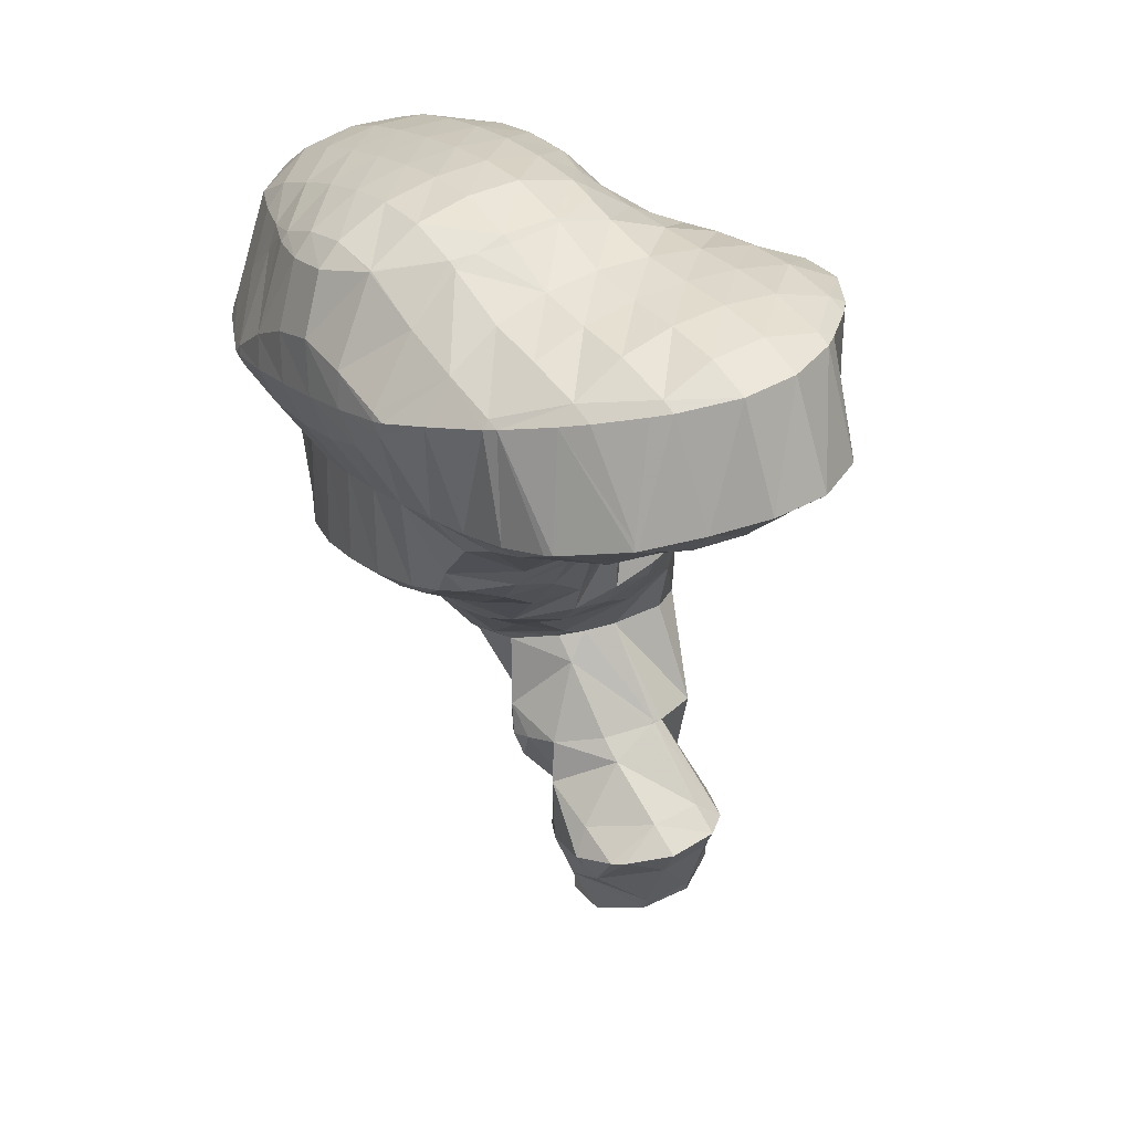
<metadata>
{"format":"obj","ext":"obj","renderer":"f3d","projection":"perspective","resolution":1024,"background":"white","views":[{"elev":12.4,"azim":27.2,"up":"+Z"}]}
</metadata>
<code>
v 223.2 172.3 100.9
v 223.3 172.7 101
v 223.1 172.4 101.1
v 222 170.7 100.6
v 222.3 170.6 100.3
v 221.4 169.8 99.99
v 223.1 174.7 101.6
v 222.7 175.6 101.9
v 222.4 175 102.1
v 221.2 173.1 102.2
v 220.2 171.4 101.7
v 220.7 169.2 99.77
v 219.1 169.8 100.9
v 218.1 168.5 99.4
v 218.2 168.4 99.35
v 218.1 168.4 99.34
v 221.4 177.3 102.3
v 220.6 175.9 102.9
v 219.5 174.1 102.8
v 218.4 172.4 102.3
v 217.3 170.8 101.5
v 216.3 169.3 100.2
v 215.9 168.8 99.29
v 220.4 178.6 102.6
v 220 179 102.7
v 219.9 178.8 102.9
v 218.8 176.8 103.4
v 217.7 175.1 103.1
v 216.6 173.4 102.6
v 215.6 171.8 101.7
v 214.6 170.4 100.4
v 214.2 169.9 99.51
v 218.5 180.4 103.1
v 218.1 179.8 103.4
v 217 177.9 103.7
v 215.9 176.1 103.4
v 214.9 174.5 102.8
v 213.8 172.9 101.8
v 212.8 171.6 100.2
v 212.7 171.4 99.86
v 216.8 181.5 103.3
v 216.4 180.8 103.7
v 215.2 178.9 103.9
v 214.2 177.2 103.5
v 213.1 175.6 102.8
v 212.1 174 101.8
v 212.2 172.1 100
v 211.4 173.1 100.3
v 214.9 182.4 103.4
v 214.6 181.9 103.7
v 213.5 180 104
v 212.4 178.3 103.6
v 211.4 176.7 102.9
v 210.3 175.2 101.6
v 209.9 174.7 100.7
v 213.5 182.8 103.4
v 212.7 182.8 103.4
v 211.8 181.2 103.8
v 210.7 179.4 103.5
v 209.6 177.8 102.7
v 208.6 176.5 101.2
v 208.6 176.5 101.1
v 210.3 182.3 103.1
v 209.6 181.9 102.9
v 209 180.8 102.8
v 207.9 179.2 102
v 208.6 176.5 101.1
v 207.8 179 101.9
v 208.6 181.1 102.6
v 207.8 179.3 101.9
v 232.9 172.5 97.32
v 232.8 173.2 97.52
v 232.5 172.6 97.69
v 231.4 170.8 97.69
v 232.7 170.3 96.63
v 230.4 169.1 97.11
v 231.7 168.6 96.04
v 229.3 167.6 95.95
v 229.8 167.5 95.55
v 229 167.2 95.43
v 232.4 175.1 98.08
v 232.1 175.9 98.32
v 231.8 175.3 98.56
v 230.7 173.4 98.78
v 229.6 171.6 98.53
v 228.5 169.9 97.97
v 227.5 168.4 97.1
v 227.2 166.7 95.13
v 226.5 167 95.73
v 226.1 166.5 95
v 231 178 98.88
v 230 176.1 99.47
v 228.9 174.3 99.43
v 227.8 172.6 99.12
v 226.8 170.9 98.61
v 225.7 169.3 97.88
v 224.7 167.7 96.83
v 224.1 166.3 94.78
v 223.7 166.4 95.09
v 223.6 166.3 94.74
v 230.5 178.5 99.01
v 229.5 179.4 99.21
v 229.4 179.1 99.38
v 228.2 177.1 99.96
v 227.1 175.3 99.94
v 226 173.5 99.78
v 224.9 171.7 99.43
v 223.9 170.1 98.8
v 222.9 168.6 97.82
v 221.9 167.2 96.27
v 221.3 166.5 94.64
v 227.7 180.3 99.36
v 227.6 180.2 99.45
v 226.4 178.1 100.3
v 225.3 176.2 100.5
v 224.2 174.2 100.9
v 221 169.2 99.49
v 220 167.9 97.6
v 219.5 166.7 94.59
v 219.1 166.9 94.91
v 219.1 166.9 94.61
v 227.3 180.5 99.37
v 225.6 181 99.41
v 224.7 179.2 100.4
v 223.5 177.1 101.1
v 217.3 167.7 96.06
v 217.2 167.8 94.75
v 223.7 181.7 99.5
v 222.9 180.3 100.6
v 221.7 178 101.8
v 215.5 168.5 96.93
v 215.4 168.8 94.92
v 221.8 182.6 99.63
v 221.2 181.3 100.8
v 213.7 169.6 96.98
v 213.6 169.8 95.12
v 219.9 183.4 99.76
v 219.4 182.4 100.9
v 212 170.8 96.63
v 211.9 171 95.34
v 217.9 184.1 99.82
v 217.7 183.7 100.4
v 211.1 172.9 99.41
v 210.3 172.2 95.96
v 210.3 172.2 95.6
v 217.1 184.3 99.81
v 215.7 184.5 99.8
v 209.5 174.3 98.51
v 209.9 172.5 95.68
v 208.9 173.9 96.02
v 212.9 183.4 102.6
v 213.6 185 99.8
v 207.8 175.8 97.39
v 207.6 175.6 96.48
v 211.5 185.3 99.74
v 210.1 182.7 102.5
v 211.3 185.3 99.72
v 207 178.2 99.33
v 207.1 176.5 96.7
v 206.5 177.7 97.02
v 208.8 184.7 99.34
v 207.4 182.8 99.76
v 208.3 184.3 99.21
v 206.4 181.1 99.27
v 205.5 179.8 97.59
v 205.5 180 97.66
v 207.1 183.4 98.82
v 205.9 181.8 98.25
v 233.5 173.5 93.35
v 233.1 174.3 93.58
v 233.5 171.2 92.64
v 232.3 169.6 92.07
v 230.6 168.3 91.55
v 228.6 167.2 91.32
v 228.6 167.2 91.07
v 228.5 167.2 91.05
v 232 176 96.16
v 231.9 176.2 94.06
v 225.8 166.8 90.73
v 231.3 177.1 94.31
v 230.6 178.1 94.56
v 225.5 166.8 90.72
v 223.7 167.3 90.72
v 229.5 179.6 97.95
v 229.3 179.9 95.01
v 221.8 168.1 90.84
v 228.3 181.2 95.35
v 228 181.6 95.46
v 219.2 167.1 94.12
v 220 169.1 91.01
v 226 181.8 98.04
v 226.5 183.1 95.79
v 218.2 170.1 91.2
v 217.5 168.5 93.38
v 224.8 184.2 96.03
v 224.2 182.9 97.82
v 216.4 171.2 91.41
v 215.7 169.6 93.34
v 223 185.3 96.23
v 222.5 184.1 97.75
v 214.7 172.3 91.63
v 214 170.6 93.59
v 221.2 186.2 96.38
v 220.8 185.3 97.52
v 213.1 173.5 91.88
v 212.2 171.6 94.13
v 219.2 186.9 96.45
v 219.1 186.6 96.76
v 211.5 174.9 92.2
v 210.3 172.4 95.23
v 218.7 187 96.43
v 216.1 185.3 98.81
v 216.9 187.2 96.38
v 211 175.5 92.35
v 209.8 175.9 93.56
v 210.2 176.6 92.62
v 214.6 187.4 96.28
v 214.5 187 96.85
v 208.7 178.2 93.02
v 207.9 176.4 95.54
v 214.2 187.4 96.24
v 211.4 185.5 99.25
v 212 187.1 96
v 207.5 179.9 93.46
v 207.4 179.9 93.58
v 207.5 180 93.48
v 211.1 186.9 95.88
v 208.8 185.6 96.73
v 208.9 186.1 95.47
v 206.8 182.7 94.25
v 206.7 182.6 94.35
v 206.8 182.7 94.27
v 208.8 186 95.44
v 207.2 184.7 94.9
v 232.9 174 93.03
v 231.8 172.6 91.8
v 230.8 170.9 91.14
v 229.7 169.2 90.86
v 228.6 167.3 91.02
v 231.1 175.3 92.63
v 230.1 173.8 91.55
v 229.1 172.1 90.85
v 228 170.4 90.37
v 226.9 168.7 90.2
v 230.4 177.8 93.98
v 229.4 176.5 92.43
v 228.4 174.9 91.48
v 227.3 173.3 90.75
v 226.3 171.6 90.19
v 225.2 169.9 89.91
v 224 167.9 90.31
v 228.7 179 93.61
v 227.7 177.6 92.34
v 226.6 176 91.42
v 225.6 174.5 90.61
v 224.5 172.8 89.92
v 223.4 171.1 89.6
v 222.3 169.1 90.1
v 227.9 181.5 95.2
v 226.9 180.2 93.4
v 225.9 178.7 92.24
v 224.9 177.2 91.22
v 223.9 175.7 90.13
v 222.8 174.2 89.07
v 221.8 172.5 88.7
v 220.6 170.3 89.7
v 226.2 182.7 94.95
v 225.2 181.4 93.29
v 224.2 179.9 92.04
v 223.2 178.5 90.69
v 222.5 176.9 89.27
v 222.4 177.5 89.46
v 222.3 174.7 88.59
v 221.1 173.2 88.02
v 219.3 172.6 87.71
v 218.9 171.8 88.47
v 224.4 183.8 94.94
v 223.5 182.5 93.17
v 222.5 181.2 91.58
v 222.1 179.4 90.02
v 221.8 180.4 90.29
v 218.2 172.6 87.63
v 217 172.8 87.62
v 222.7 184.9 95.04
v 221.7 183.7 92.95
v 221.1 182.3 90.85
v 220.9 182.7 90.95
v 215.1 173.6 87.73
v 220.9 186 95.29
v 220 185 92.58
v 219.7 184.6 91.44
v 213.3 174.6 87.92
v 219.1 186.9 96.04
v 218.4 186.2 91.85
v 218.3 186.3 91.88
v 211.6 175.8 88.16
v 216.8 187.7 92.18
v 210.1 177.1 89.48
v 210.1 177.3 88.5
v 214.9 188.6 92.32
v 209.9 177.6 88.58
v 208.8 179.1 88.98
v 214.5 188.6 92.3
v 212.4 188.4 92.1
v 207.7 181.2 89.53
v 207.7 181.2 89.53
v 211.5 188.1 91.93
v 208.9 186.1 95.04
v 209.8 186.8 91.41
v 208 185.1 92.28
v 208.4 185.4 90.87
v 207.5 183.6 90.26
v 222.2 177.2 88.82
v 221.2 175.8 87.54
v 220.1 174 87.29
v 221.6 180.3 88.62
v 220.6 179 86.59
v 219.5 177.3 86.32
v 218.4 175.4 86.63
v 217.3 173.3 87.28
v 221.6 183.4 86.89
v 221.7 184.7 87.3
v 220.9 181.5 86.25
v 220 179.8 85.65
v 217.9 178.8 85.19
v 217.9 178.8 85.21
v 216.7 176.6 86.33
v 215.5 174.5 87.13
v 221.6 185.7 87.6
v 220.8 187.2 88
v 220.2 185.8 89.76
v 217.8 178.8 85.19
v 215.8 179.4 85.22
v 214.9 177.7 86.3
v 213.8 175.6 87.25
v 219.2 188.5 88.28
v 214 180.3 85.39
v 213.2 178.7 86.51
v 212 176.6 87.6
v 217.5 189.6 88.48
v 212.3 181.5 85.65
v 211.4 179.7 86.99
v 210.2 177.5 88.35
v 215.6 190.4 88.62
v 211.3 182.7 85.92
v 210.8 182.9 86.29
v 211 183.2 86.06
v 209.6 180.5 87.94
v 213.6 190.5 88.5
v 213.1 190.4 88.41
v 210.3 185.6 86.75
v 210.1 185.6 87.04
v 210.3 186 86.86
v 208.9 183.4 88.31
v 211.5 189.4 88.02
v 210.6 187.7 87.42
v 221.1 183.9 86.27
v 220.1 182.4 85.39
v 219 180.7 84.91
v 220.5 187 85.82
v 219.5 185.5 84.77
v 218.4 183.8 84.43
v 217.3 182 84.35
v 216.2 180 84.81
v 219.5 188.3 83.92
v 219.5 189.7 84.32
v 218.2 186.8 83.36
v 217.2 186.1 83.08
v 216.7 185.3 83.21
v 215.6 183.3 83.8
v 214.4 181.1 84.74
v 218 191.1 84.67
v 216.3 185.7 82.88
v 214.3 185.3 82.62
v 213.9 184.6 83
v 212.6 182.2 84.95
v 215.5 191 84.46
v 212.3 186.1 82.71
v 212.1 185.8 82.92
v 215.2 190.9 84.41
v 212.4 189.5 86.34
v 213.7 189.6 83.88
v 211.3 187.9 85.48
v 212.4 188 83.31
v 219.9 187.2 79.27
v 220.1 187.5 79.38
v 219.9 187.2 79.39
v 219.8 187.1 79.22
v 220.5 189.1 79.91
v 219.6 190.7 80.31
v 216.8 185.7 81.83
v 218.2 185.9 78.75
v 216.2 185.3 78.43
v 217.4 190.9 80.47
v 217.6 190.9 80.24
v 217.3 190.9 80.23
v 214.1 185.6 79.76
v 214.9 185.6 78.42
v 214.1 185.8 78.43
v 215.4 190.9 84.07
v 214.9 190.2 79.83
v 214.5 190.1 80.88
v 214 189.5 79.56
v 213.8 186.3 78.54
v 213.3 188.3 79.14
v 213.3 188.9 79.31
v 222.7 186.9 75.05
v 222.4 188.2 75.43
v 221.8 187.1 76.11
v 220.8 185.4 75.56
v 221.7 185.2 74.45
v 220 184.4 74.08
v 221.1 189.9 75.85
v 218.9 185.8 77.82
v 219.3 184.3 74.01
v 217.9 184.8 75.25
v 217.7 184.6 73.97
v 219.3 190.5 78.15
v 219 190.5 75.89
v 216.1 185.4 76.7
v 216 185.8 74.23
v 216.5 190.2 76.98
v 217.2 190.2 75.66
v 215.6 189 75.18
v 215.4 186.7 74.45
v 215.5 188.8 75.11
v 214.3 186.3 77.45
v 213.5 188.9 78.89
v 215.5 188.9 75.15
v 222 187.7 74.2
v 220.9 186 73.47
v 220.4 189.5 71.78
v 219.3 187.8 71.34
v 218.1 185.5 72.83
v 220 192.2 72.16
v 219.8 192.5 72.24
v 219.7 192.1 73.03
v 220.2 189.8 71.42
v 219 188.2 70.86
v 216.9 187.9 70.62
v 216.4 186.8 72.42
v 218.2 193.8 72.51
v 217.9 193.2 73.09
v 216.7 190.9 74.64
v 215.2 189.2 70.88
v 217.2 193.9 72.47
v 215.4 193.3 72.17
v 215.1 192.7 72.34
v 214.7 192.2 71.76
v 214.6 190.9 71.35
v 214.9 192.9 72.02
v 219.7 192.4 72.06
v 218.7 190.9 70.86
v 217.6 189.2 70.4
v 218 193.5 72.09
v 217 192 70.99
v 215.9 190.3 70.63
v 215.2 192.9 71.83
g foo
f 1 2 3
f 1 3 4
f 1 4 5
f 6 5 4
f 7 8 9
f 7 9 2
f 2 9 3
f 3 9 10
f 11 4 10
f 4 3 10
f 6 4 12
f 12 4 13
f 13 4 11
f 12 13 14
f 12 14 15
f 16 15 14
f 17 18 9
f 17 9 8
f 19 10 18
f 10 9 18
f 20 11 19
f 11 10 19
f 21 13 20
f 13 11 20
f 22 14 21
f 14 13 21
f 16 14 22
f 16 22 23
f 24 25 26
f 24 26 17
f 17 26 18
f 18 26 27
f 28 19 27
f 19 18 27
f 29 20 28
f 20 19 28
f 30 21 29
f 21 20 29
f 31 22 30
f 22 21 30
f 23 22 31
f 23 31 32
f 33 34 26
f 33 26 25
f 35 27 34
f 27 26 34
f 36 28 35
f 28 27 35
f 37 29 36
f 29 28 36
f 38 30 37
f 30 29 37
f 39 31 38
f 31 30 38
f 32 31 39
f 32 39 40
f 41 42 34
f 41 34 33
f 43 35 42
f 35 34 42
f 44 36 43
f 36 35 43
f 45 37 44
f 37 36 44
f 46 38 45
f 38 37 45
f 47 39 48
f 48 39 46
f 46 39 38
f 47 40 39
f 49 50 42
f 49 42 41
f 51 43 50
f 43 42 50
f 52 44 51
f 44 43 51
f 53 45 52
f 45 44 52
f 54 46 53
f 46 45 53
f 48 46 54
f 48 54 55
f 49 56 50
f 57 58 56
f 56 58 50
f 50 58 51
f 59 52 58
f 52 51 58
f 60 53 59
f 53 52 59
f 61 54 60
f 54 53 60
f 55 54 61
f 55 61 62
f 57 63 58
f 64 65 63
f 63 65 58
f 58 65 59
f 66 60 65
f 60 59 65
f 67 61 68
f 68 61 66
f 66 61 60
f 67 62 61
f 64 69 65
f 70 66 65
f 70 65 69
f 70 68 66
f 71 72 73
f 71 73 74
f 71 74 75
f 75 74 76
f 75 76 77
f 77 76 78
f 77 78 79
f 80 79 78
f 81 82 83
f 81 83 72
f 72 83 73
f 73 83 84
f 85 74 84
f 74 73 84
f 86 76 85
f 76 74 85
f 87 78 86
f 78 76 86
f 80 78 88
f 88 78 89
f 89 78 87
f 90 88 89
f 91 92 83
f 91 83 82
f 93 84 92
f 84 83 92
f 94 85 93
f 85 84 93
f 95 86 94
f 86 85 94
f 96 87 95
f 87 86 95
f 97 89 96
f 89 87 96
f 90 89 98
f 98 89 99
f 99 89 97
f 100 98 99
f 101 102 103
f 101 103 91
f 91 103 92
f 92 103 104
f 105 93 104
f 93 92 104
f 106 94 105
f 94 93 105
f 107 95 106
f 95 94 106
f 108 96 107
f 96 95 107
f 109 97 108
f 97 96 108
f 110 99 109
f 99 97 109
f 100 99 110
f 100 110 111
f 112 113 103
f 112 103 102
f 114 104 113
f 104 103 113
f 115 105 114
f 105 104 114
f 116 106 115
f 106 105 115
f 2 1 116
f 1 107 116
f 107 106 116
f 108 1 5
f 108 107 1
f 5 6 108
f 6 117 108
f 117 109 108
f 118 110 117
f 110 109 117
f 111 110 119
f 119 110 120
f 120 110 118
f 121 119 120
f 112 122 113
f 123 124 122
f 122 124 113
f 113 124 114
f 125 115 124
f 115 114 124
f 8 7 125
f 7 116 125
f 116 115 125
f 116 7 2
f 117 6 12
f 118 12 15
f 118 117 12
f 15 16 118
f 16 126 118
f 126 120 118
f 121 120 126
f 121 126 127
f 128 129 124
f 128 124 123
f 130 125 129
f 125 124 129
f 125 17 8
f 125 130 17
f 131 16 23
f 131 126 16
f 127 126 131
f 127 131 132
f 133 134 129
f 133 129 128
f 25 24 134
f 24 130 134
f 130 129 134
f 130 24 17
f 135 23 32
f 135 131 23
f 132 131 135
f 132 135 136
f 137 138 134
f 137 134 133
f 134 33 25
f 134 138 33
f 139 32 40
f 139 135 32
f 136 135 139
f 136 139 140
f 141 142 138
f 141 138 137
f 138 41 33
f 138 142 41
f 143 47 48
f 40 47 139
f 47 143 139
f 143 144 139
f 140 139 144
f 140 144 145
f 141 146 142
f 142 146 41
f 146 147 41
f 147 49 41
f 148 48 55
f 148 143 48
f 149 144 150
f 150 144 148
f 148 144 143
f 149 145 144
f 56 49 151
f 151 49 152
f 152 49 147
f 151 57 56
f 153 55 62
f 153 148 55
f 150 148 153
f 150 153 154
f 152 155 151
f 156 63 57
f 156 57 151
f 156 151 157
f 157 151 155
f 156 64 63
f 158 67 68
f 153 62 67
f 153 67 158
f 153 158 159
f 159 158 160
f 159 154 153
f 157 161 156
f 162 69 64
f 162 64 156
f 162 156 163
f 163 156 161
f 162 70 69
f 162 164 70
f 158 68 70
f 158 70 164
f 158 164 165
f 165 164 166
f 165 160 158
f 163 167 162
f 168 164 162
f 168 162 167
f 168 166 164
f 169 170 72
f 169 72 71
f 75 171 71
f 171 169 71
f 77 172 75
f 172 171 75
f 79 173 77
f 173 172 77
f 174 175 80
f 80 175 79
f 79 175 173
f 176 175 174
f 177 82 81
f 177 81 178
f 81 72 178
f 72 170 178
f 174 80 88
f 88 90 174
f 174 90 176
f 176 90 179
f 180 181 177
f 177 181 82
f 82 181 91
f 180 177 178
f 98 179 90
f 98 182 179
f 183 182 98
f 183 98 100
f 184 102 101
f 184 101 185
f 101 91 185
f 91 181 185
f 111 186 100
f 186 183 100
f 187 188 184
f 184 188 102
f 102 188 112
f 187 184 185
f 119 189 111
f 189 190 111
f 190 186 111
f 189 119 121
f 122 112 191
f 191 112 192
f 192 112 188
f 191 123 122
f 193 189 194
f 193 190 189
f 189 121 127
f 189 127 194
f 195 196 191
f 195 191 192
f 191 128 123
f 191 196 128
f 197 194 198
f 197 193 194
f 194 127 132
f 194 132 198
f 199 200 196
f 199 196 195
f 196 133 128
f 196 200 133
f 201 198 202
f 201 197 198
f 198 132 136
f 198 136 202
f 203 204 200
f 203 200 199
f 200 137 133
f 200 204 137
f 205 202 206
f 205 201 202
f 202 136 140
f 202 140 206
f 207 208 204
f 207 204 203
f 204 141 137
f 204 208 141
f 209 206 210
f 209 205 206
f 206 140 145
f 206 145 210
f 207 211 208
f 212 146 141
f 212 141 208
f 212 208 213
f 213 208 211
f 212 147 146
f 214 215 216
f 149 150 215
f 149 215 214
f 149 214 210
f 210 214 209
f 210 145 149
f 217 218 212
f 217 212 213
f 212 152 147
f 212 218 152
f 219 215 220
f 219 216 215
f 215 150 154
f 215 154 220
f 217 221 218
f 222 155 152
f 222 152 218
f 222 218 223
f 223 218 221
f 222 157 155
f 224 225 226
f 159 160 225
f 159 225 224
f 159 224 220
f 220 224 219
f 220 154 159
f 223 227 222
f 228 161 157
f 228 157 222
f 228 222 229
f 229 222 227
f 228 163 161
f 230 231 232
f 165 166 231
f 165 231 230
f 165 230 225
f 225 230 226
f 225 160 165
f 229 233 228
f 228 233 163
f 163 233 167
f 167 233 234
f 231 168 232
f 232 168 234
f 234 168 167
f 231 166 168
f 235 170 169
f 235 169 171
f 235 171 236
f 236 171 172
f 236 172 237
f 237 172 173
f 237 173 238
f 238 173 175
f 238 175 239
f 239 175 176
f 240 178 170
f 240 170 235
f 241 240 236
f 240 235 236
f 242 241 237
f 241 236 237
f 243 242 238
f 242 237 238
f 244 243 239
f 243 238 239
f 239 176 179
f 239 179 244
f 245 181 180
f 178 240 180
f 180 240 245
f 245 240 246
f 247 246 241
f 246 240 241
f 248 247 242
f 247 241 242
f 249 248 243
f 248 242 243
f 250 249 244
f 249 243 244
f 182 251 179
f 179 251 244
f 244 251 250
f 251 182 183
f 252 185 181
f 252 181 245
f 253 252 246
f 252 245 246
f 254 253 247
f 253 246 247
f 255 254 248
f 254 247 248
f 256 255 249
f 255 248 249
f 257 256 250
f 256 249 250
f 258 257 251
f 257 250 251
f 251 183 186
f 251 186 258
f 259 188 187
f 185 252 187
f 187 252 259
f 259 252 260
f 261 260 253
f 260 252 253
f 262 261 254
f 261 253 254
f 263 262 255
f 262 254 255
f 264 263 256
f 263 255 256
f 265 264 257
f 264 256 257
f 266 265 258
f 265 257 258
f 258 186 190
f 258 190 266
f 267 192 188
f 267 188 259
f 268 267 260
f 267 259 260
f 269 268 261
f 268 260 261
f 270 269 262
f 269 261 262
f 271 272 263
f 272 270 263
f 270 262 263
f 273 263 264
f 273 271 263
f 274 264 265
f 274 273 264
f 275 274 276
f 274 265 276
f 265 266 276
f 266 190 193
f 266 193 276
f 277 195 192
f 277 192 267
f 278 277 268
f 277 267 268
f 279 278 269
f 278 268 269
f 280 281 270
f 281 279 270
f 279 269 270
f 280 270 272
f 275 276 282
f 276 193 282
f 282 193 283
f 283 193 197
f 284 199 195
f 284 195 277
f 285 284 278
f 284 277 278
f 286 287 279
f 287 285 279
f 285 278 279
f 286 279 281
f 201 288 197
f 288 283 197
f 289 203 199
f 289 199 284
f 290 289 285
f 289 284 285
f 287 290 285
f 287 291 290
f 205 292 201
f 292 288 201
f 293 207 203
f 293 203 289
f 294 295 290
f 295 293 290
f 293 289 290
f 294 290 291
f 209 296 205
f 296 292 205
f 293 211 207
f 211 293 213
f 293 295 213
f 295 297 213
f 298 214 216
f 298 299 214
f 214 299 209
f 209 299 296
f 213 297 217
f 297 300 217
f 301 298 302
f 298 216 302
f 216 219 302
f 301 299 298
f 300 303 221
f 300 221 217
f 221 304 223
f 221 303 304
f 226 305 224
f 226 306 305
f 305 302 219
f 305 219 224
f 304 307 227
f 304 227 223
f 308 229 309
f 229 227 309
f 227 307 309
f 309 310 308
f 309 311 310
f 232 310 230
f 310 311 230
f 311 312 230
f 312 306 226
f 312 226 230
f 308 233 229
f 310 234 233
f 310 233 308
f 310 232 234
f 313 272 271
f 313 271 273
f 313 273 314
f 314 273 274
f 314 274 315
f 315 274 275
f 316 281 280
f 272 313 280
f 280 313 316
f 316 313 317
f 318 317 314
f 317 313 314
f 319 318 315
f 318 314 315
f 282 320 275
f 275 320 315
f 315 320 319
f 320 282 283
f 321 322 287
f 321 287 286
f 281 316 286
f 316 323 286
f 323 321 286
f 324 316 317
f 324 323 316
f 325 324 326
f 324 317 326
f 317 318 326
f 327 326 319
f 326 318 319
f 328 327 320
f 327 319 320
f 320 283 288
f 320 288 328
f 329 330 331
f 329 331 322
f 331 291 322
f 291 287 322
f 325 326 332
f 333 332 334
f 332 326 334
f 326 327 334
f 335 334 328
f 334 327 328
f 328 288 292
f 328 292 335
f 331 330 294
f 294 330 295
f 295 330 336
f 331 294 291
f 337 334 338
f 337 333 334
f 339 338 335
f 338 334 335
f 335 292 296
f 335 296 339
f 295 336 297
f 336 340 297
f 341 338 342
f 341 337 338
f 343 342 339
f 342 338 339
f 339 296 299
f 339 299 343
f 297 340 300
f 340 344 300
f 345 346 347
f 345 341 346
f 341 342 346
f 342 348 346
f 302 348 301
f 301 348 343
f 343 348 342
f 343 299 301
f 344 349 303
f 344 303 300
f 303 350 304
f 303 349 350
f 351 352 353
f 351 347 352
f 347 346 352
f 346 354 352
f 306 354 305
f 305 354 348
f 348 354 346
f 348 302 305
f 350 355 307
f 350 307 304
f 307 355 309
f 355 356 309
f 352 311 353
f 353 311 356
f 356 311 309
f 354 312 311
f 354 311 352
f 354 306 312
f 357 322 321
f 357 321 323
f 357 323 358
f 358 323 324
f 358 324 359
f 359 324 325
f 360 330 329
f 322 357 329
f 329 357 360
f 360 357 361
f 362 361 358
f 361 357 358
f 363 362 359
f 362 358 359
f 332 364 325
f 325 364 359
f 359 364 363
f 364 332 333
f 365 366 360
f 360 366 330
f 330 366 336
f 367 360 361
f 367 365 360
f 368 367 369
f 367 361 369
f 361 362 369
f 370 369 363
f 369 362 363
f 371 370 364
f 370 363 364
f 364 333 337
f 364 337 371
f 336 366 340
f 366 372 340
f 368 369 373
f 374 373 375
f 373 369 375
f 369 370 375
f 376 375 371
f 375 370 371
f 371 337 341
f 371 341 376
f 340 372 344
f 372 377 344
f 378 375 379
f 378 374 375
f 347 379 345
f 345 379 376
f 376 379 375
f 376 341 345
f 377 380 349
f 377 349 344
f 381 350 382
f 350 349 382
f 349 380 382
f 382 383 381
f 382 384 383
f 351 353 383
f 351 383 384
f 351 384 379
f 379 384 378
f 379 347 351
f 381 355 350
f 383 356 355
f 383 355 381
f 383 353 356
f 385 386 387
f 388 385 387
f 389 390 366
f 389 366 365
f 387 386 367
f 386 389 367
f 389 365 367
f 387 367 368
f 387 368 391
f 387 391 388
f 388 391 392
f 393 392 391
f 394 372 395
f 395 372 390
f 390 372 366
f 396 394 395
f 391 368 373
f 391 373 374
f 391 374 397
f 391 397 393
f 393 397 398
f 399 398 397
f 400 377 372
f 400 372 394
f 396 401 394
f 401 402 394
f 402 400 394
f 403 402 401
f 404 397 405
f 397 374 405
f 374 378 405
f 404 399 397
f 400 380 377
f 402 382 380
f 402 380 400
f 403 406 402
f 402 406 382
f 382 406 384
f 406 405 378
f 406 378 384
f 407 408 409
f 407 409 410
f 407 410 411
f 412 411 410
f 409 408 385
f 385 408 386
f 386 408 413
f 385 388 409
f 388 414 409
f 414 410 409
f 412 410 415
f 415 410 416
f 416 410 414
f 417 415 416
f 418 390 389
f 418 389 419
f 389 386 419
f 386 413 419
f 414 388 392
f 392 393 414
f 393 420 414
f 420 416 414
f 417 416 420
f 417 420 421
f 418 395 390
f 396 395 418
f 396 418 419
f 396 419 422
f 422 419 423
f 424 422 423
f 425 420 393
f 425 393 426
f 426 393 398
f 426 398 427
f 421 420 425
f 427 398 399
f 422 401 396
f 403 401 422
f 403 422 424
f 403 424 428
f 428 424 429
f 404 405 428
f 404 428 429
f 404 429 427
f 427 429 426
f 427 399 404
f 428 406 403
f 428 405 406
f 430 408 407
f 430 407 411
f 430 411 431
f 431 411 412
f 432 413 408
f 432 408 430
f 433 432 431
f 432 430 431
f 415 434 412
f 412 434 431
f 431 434 433
f 434 415 417
f 435 436 437
f 413 437 419
f 437 413 435
f 435 413 432
f 432 438 435
f 439 432 433
f 439 438 432
f 440 439 441
f 439 433 441
f 433 434 441
f 434 417 421
f 434 421 441
f 442 443 437
f 442 437 436
f 423 419 444
f 419 437 444
f 437 443 444
f 444 424 423
f 441 425 440
f 425 426 440
f 426 445 440
f 441 421 425
f 442 446 443
f 447 448 446
f 446 448 443
f 443 448 444
f 448 424 444
f 424 448 429
f 429 448 449
f 449 450 429
f 450 445 426
f 450 426 429
f 447 451 448
f 451 449 448
f 452 436 435
f 452 435 438
f 452 438 453
f 453 438 439
f 453 439 454
f 454 439 440
f 455 442 436
f 455 436 452
f 456 455 453
f 455 452 453
f 457 456 454
f 456 453 454
f 454 440 445
f 454 445 457
f 455 446 442
f 446 455 447
f 447 455 458
f 458 455 456
f 449 458 450
f 450 458 457
f 457 458 456
f 457 445 450
f 458 451 447
f 458 449 451
g

</code>
